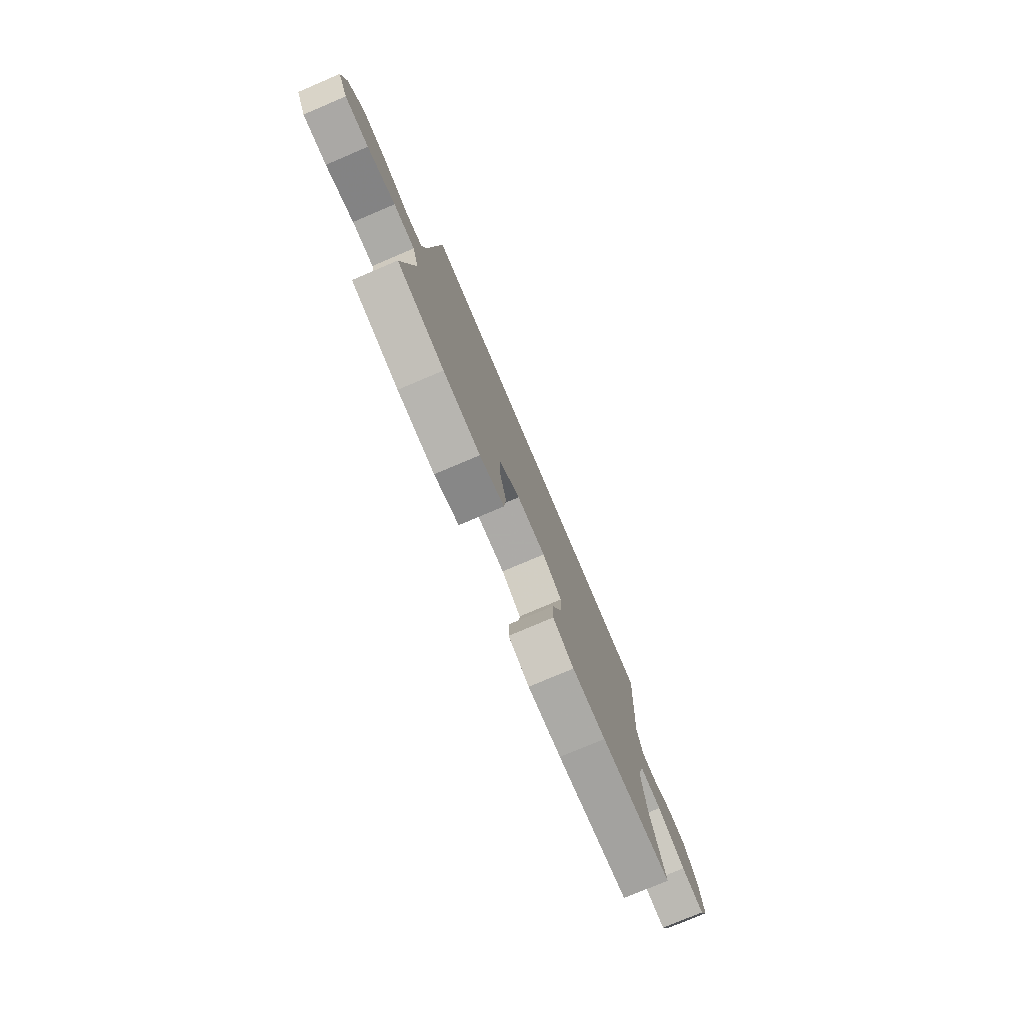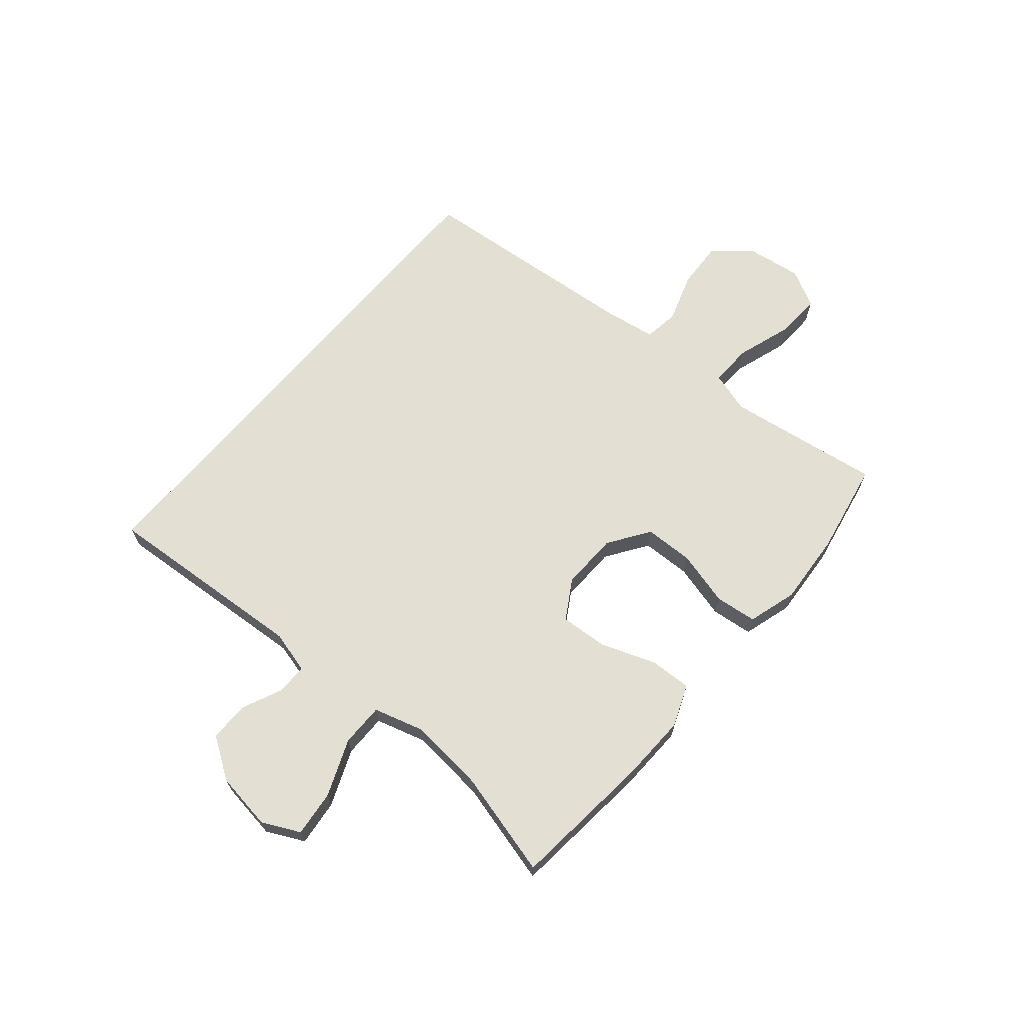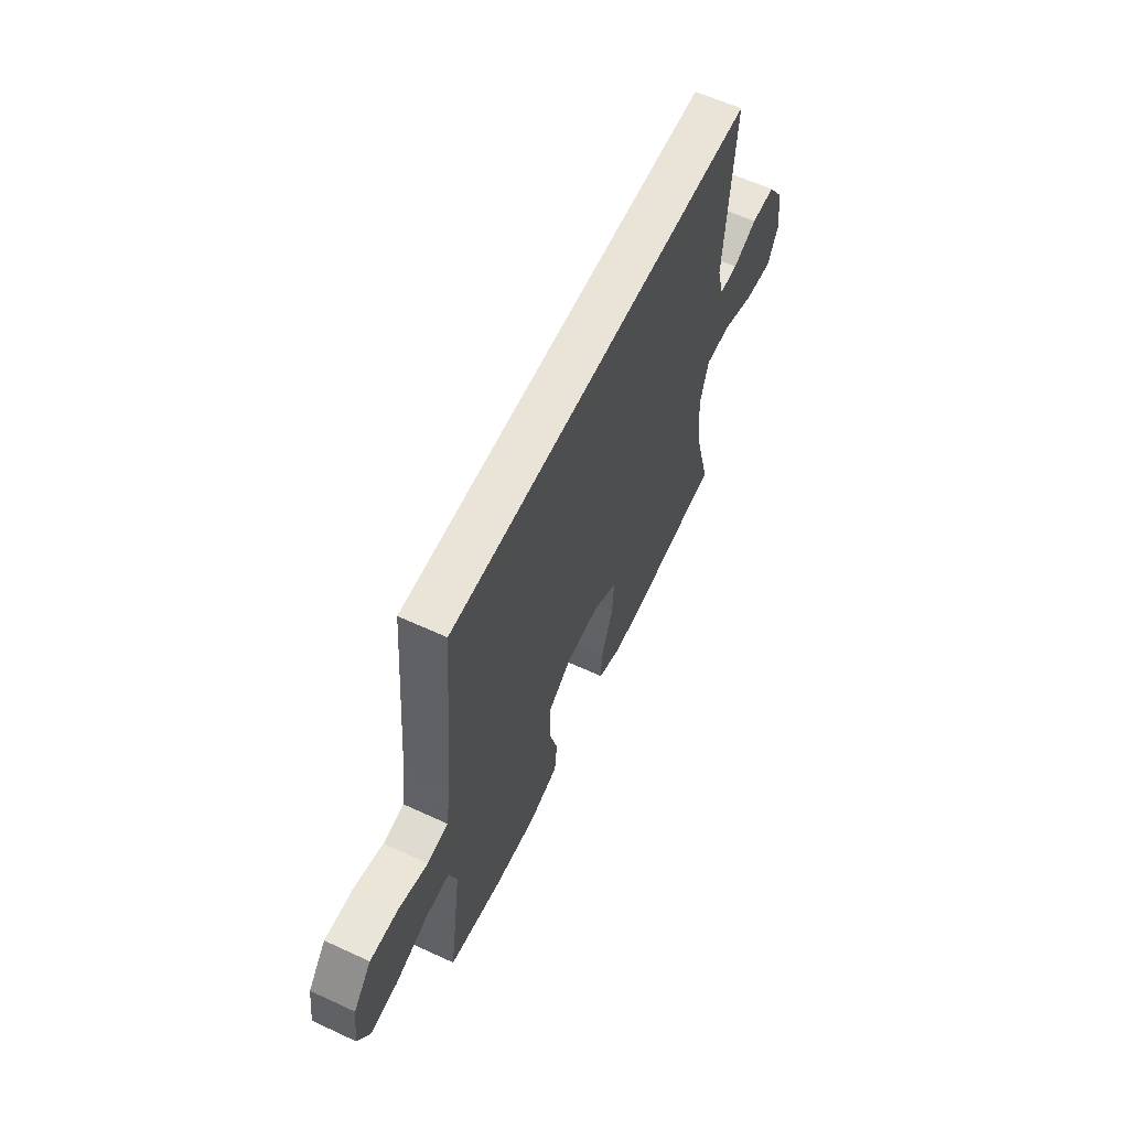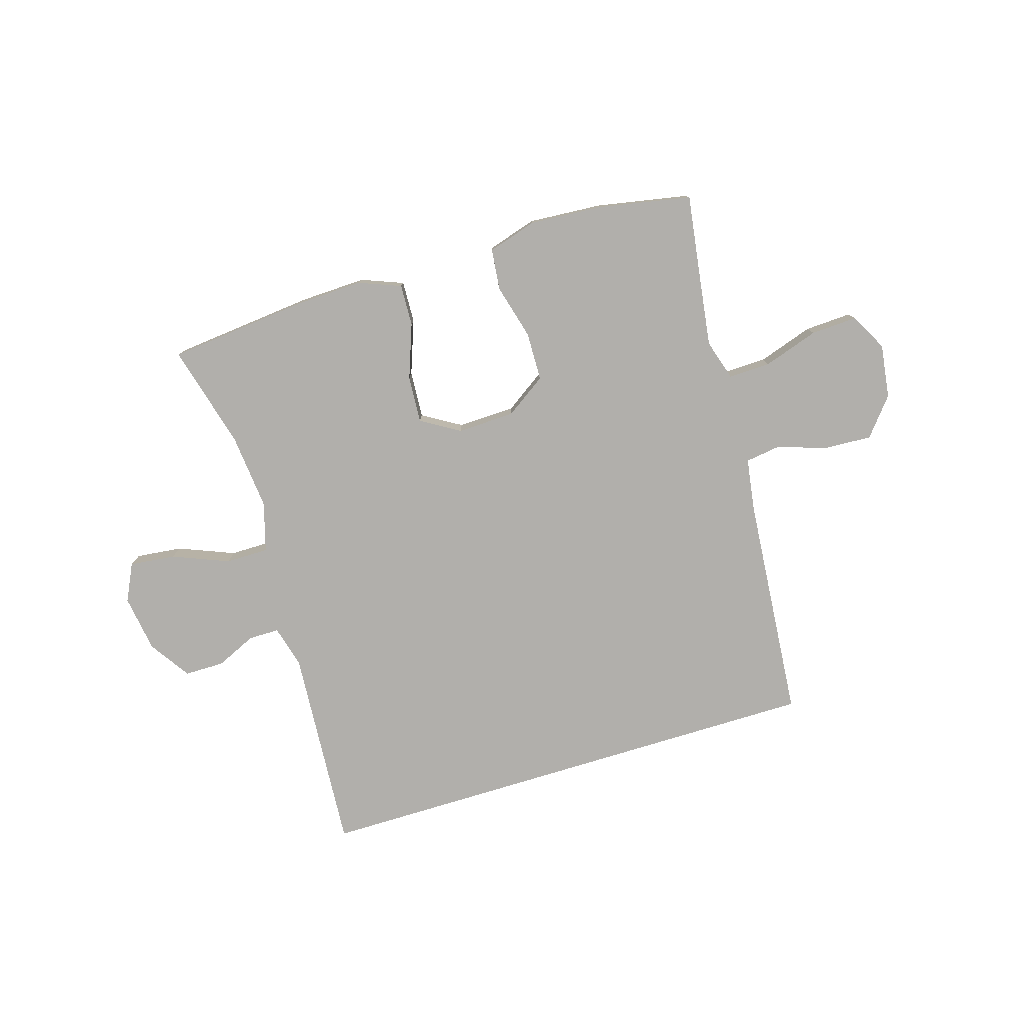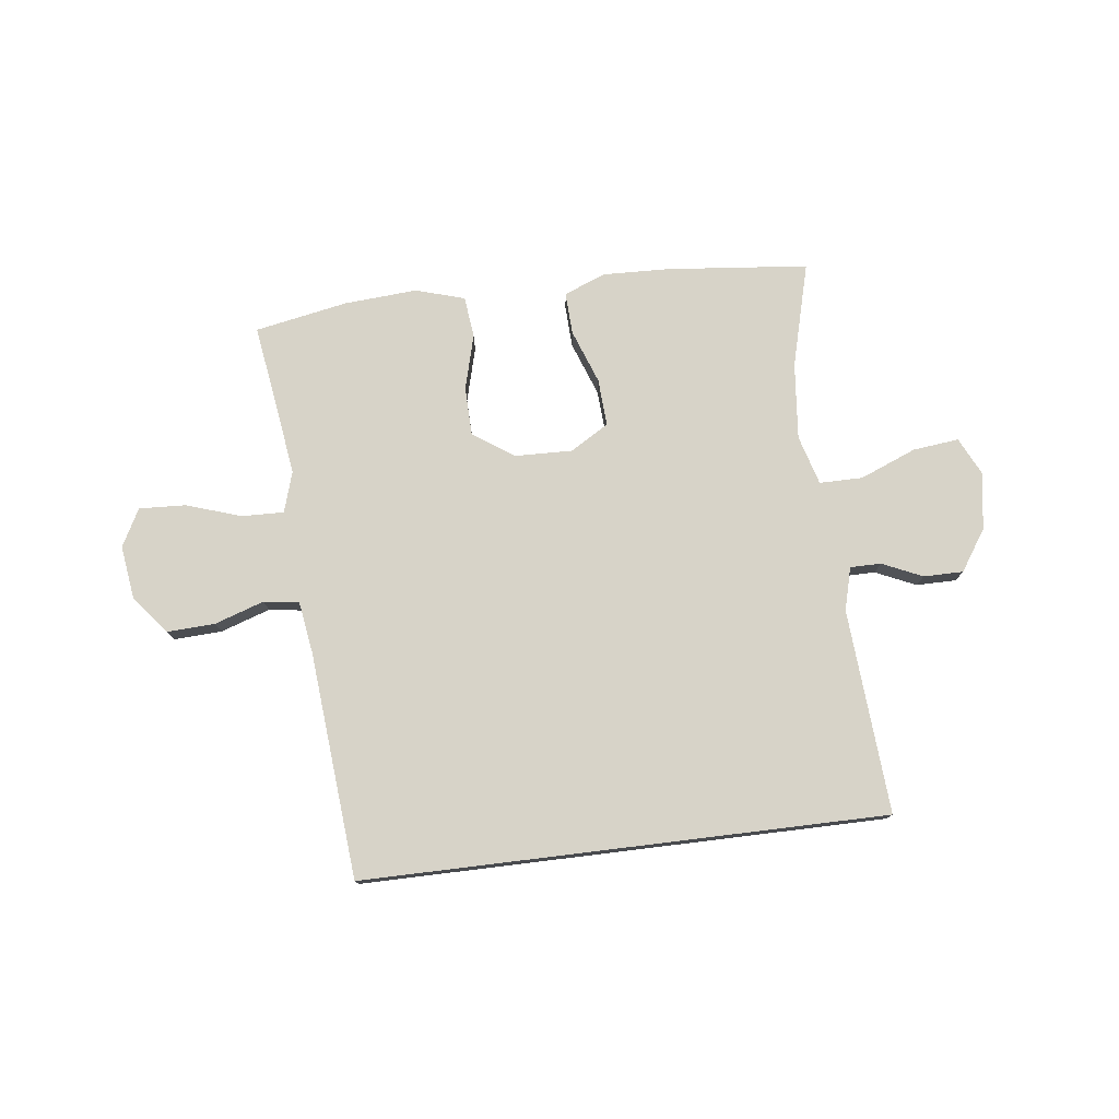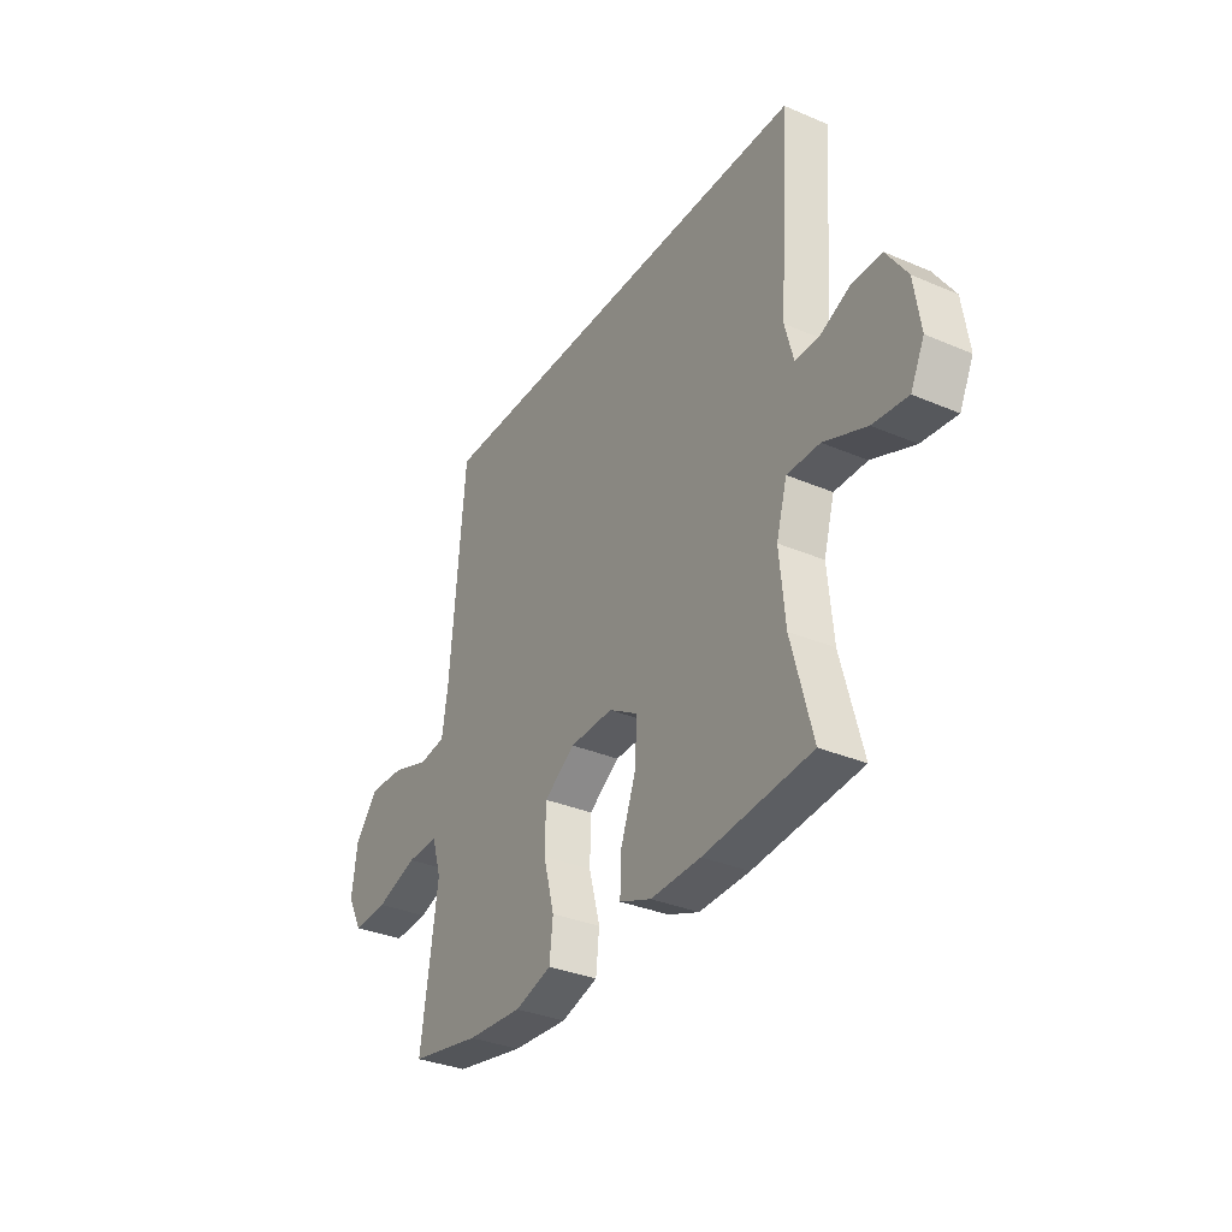
<metadata>
{"format":"obj","ext":"obj","renderer":"f3d","projection":"perspective","resolution":1024,"background":"white","views":[{"elev":-77.6,"azim":-67.0,"up":"+Z"},{"elev":66.8,"azim":130.2,"up":"+Y"},{"elev":61.2,"azim":-64.8,"up":"+Z"},{"elev":-78.3,"azim":-163.0,"up":"+Y"},{"elev":76.9,"azim":-7.0,"up":"+Y"},{"elev":-33.4,"azim":59.7,"up":"+Z"}]}
</metadata>
<code>
v -0.423 0.07 0.5
v 0.498 0.07 0.5
v 0.473 0.07 0.139
v 0.493 0.07 0.064
v 0.547 0.07 0.064
v 0.618 0.07 0.096
v 0.688 0.07 0.096
v 0.736 0.07 0.024
v 0.751 0.07 -0.077
v 0.719 0.07 -0.143
v 0.638 0.07 -0.134
v 0.539 0.07 -0.094
v 0.463 0.07 -0.094
v 0.438 0.07 -0.181
v 0.451 0.07 -0.316
v 0.5 0.07 -0.5
v 0.251 0.07 -0.525
v 0.134 0.07 -0.529
v 0.06 0.07 -0.5
v 0.063 0.07 -0.426
v 0.098 0.07 -0.33
v 0.103 0.07 -0.247
v 0.035 0.07 -0.206
v -0.066 0.07 -0.209
v -0.138 0.07 -0.258
v -0.14 0.07 -0.344
v -0.114 0.07 -0.441
v -0.122 0.07 -0.514
v -0.208 0.07 -0.54
v -0.337 0.07 -0.531
v -0.5 0.07 -0.5
v -0.477 0.07 -0.342
v -0.461 0.07 -0.228
v -0.483 0.07 -0.156
v -0.557 0.07 -0.158
v -0.654 0.07 -0.19
v -0.736 0.07 -0.194
v -0.771 0.07 -0.128
v -0.758 0.07 -0.033
v -0.704 0.07 0.033
v -0.62 0.07 0.029
v -0.533 0.07 0
v -0.471 0.07 0.009
v -0.457 0.07 0.101
v -0.423 0 0.5
v 0.498 0 0.5
v 0.473 0 0.139
v 0.493 0 0.064
v 0.547 0 0.064
v 0.618 0 0.096
v 0.688 0 0.096
v 0.736 0 0.024
v 0.751 0 -0.077
v 0.719 0 -0.143
v 0.638 0 -0.134
v 0.539 0 -0.094
v 0.463 0 -0.094
v 0.438 0 -0.181
v 0.451 0 -0.316
v 0.5 0 -0.5
v 0.251 0 -0.525
v 0.134 0 -0.529
v 0.06 0 -0.5
v 0.063 0 -0.426
v 0.098 0 -0.33
v 0.103 0 -0.247
v 0.035 0 -0.206
v -0.066 0 -0.209
v -0.138 0 -0.258
v -0.14 0 -0.344
v -0.114 0 -0.441
v -0.122 0 -0.514
v -0.208 0 -0.54
v -0.337 0 -0.531
v -0.5 0 -0.5
v -0.477 0 -0.342
v -0.461 0 -0.228
v -0.483 0 -0.156
v -0.557 0 -0.158
v -0.654 0 -0.19
v -0.736 0 -0.194
v -0.771 0 -0.128
v -0.758 0 -0.033
v -0.704 0 0.033
v -0.62 0 0.029
v -0.533 0 0
v -0.471 0 0.009
v -0.457 0 0.101
f 40 41 42
f 39 40 42
f 38 39 42
f 37 38 42
f 36 37 42
f 35 36 42
f 34 35 42 43
f 33 34 43 44
f 30 31 32
f 29 30 32
f 28 29 32
f 27 28 32
f 26 27 32
f 25 26 32 33
f 44 1 2
f 33 44 2
f 25 33 2
f 24 25 2
f 19 20 21
f 18 19 21
f 17 18 21
f 16 17 21
f 15 16 21
f 14 15 21 22
f 13 14 22 23
f 10 11 12
f 9 10 12
f 8 9 12
f 7 8 12
f 6 7 12
f 5 6 12
f 4 5 12 13
f 13 23 24
f 4 13 24
f 3 4 24
f 2 3 24
f 86 85 84
f 86 84 83
f 86 83 82
f 86 82 81
f 86 81 80
f 86 80 79
f 87 86 79 78
f 88 87 78 77
f 76 75 74
f 76 74 73
f 76 73 72
f 76 72 71
f 76 71 70
f 77 76 70 69
f 46 45 88
f 46 88 77
f 46 77 69
f 46 69 68
f 65 64 63
f 65 63 62
f 65 62 61
f 65 61 60
f 65 60 59
f 66 65 59 58
f 67 66 58 57
f 56 55 54
f 56 54 53
f 56 53 52
f 56 52 51
f 56 51 50
f 56 50 49
f 57 56 49 48
f 68 67 57
f 68 57 48
f 68 48 47
f 68 47 46
f 1 45 46 2
f 2 46 47 3
f 3 47 48 4
f 4 48 49 5
f 5 49 50 6
f 6 50 51 7
f 7 51 52 8
f 8 52 53 9
f 9 53 54 10
f 10 54 55 11
f 11 55 56 12
f 12 56 57 13
f 13 57 58 14
f 14 58 59 15
f 15 59 60 16
f 16 60 61 17
f 17 61 62 18
f 18 62 63 19
f 19 63 64 20
f 20 64 65 21
f 21 65 66 22
f 22 66 67 23
f 23 67 68 24
f 24 68 69 25
f 25 69 70 26
f 26 70 71 27
f 27 71 72 28
f 28 72 73 29
f 29 73 74 30
f 30 74 75 31
f 31 75 76 32
f 32 76 77 33
f 33 77 78 34
f 34 78 79 35
f 35 79 80 36
f 36 80 81 37
f 37 81 82 38
f 38 82 83 39
f 39 83 84 40
f 40 84 85 41
f 41 85 86 42
f 42 86 87 43
f 43 87 88 44
f 44 88 45 1

</code>
